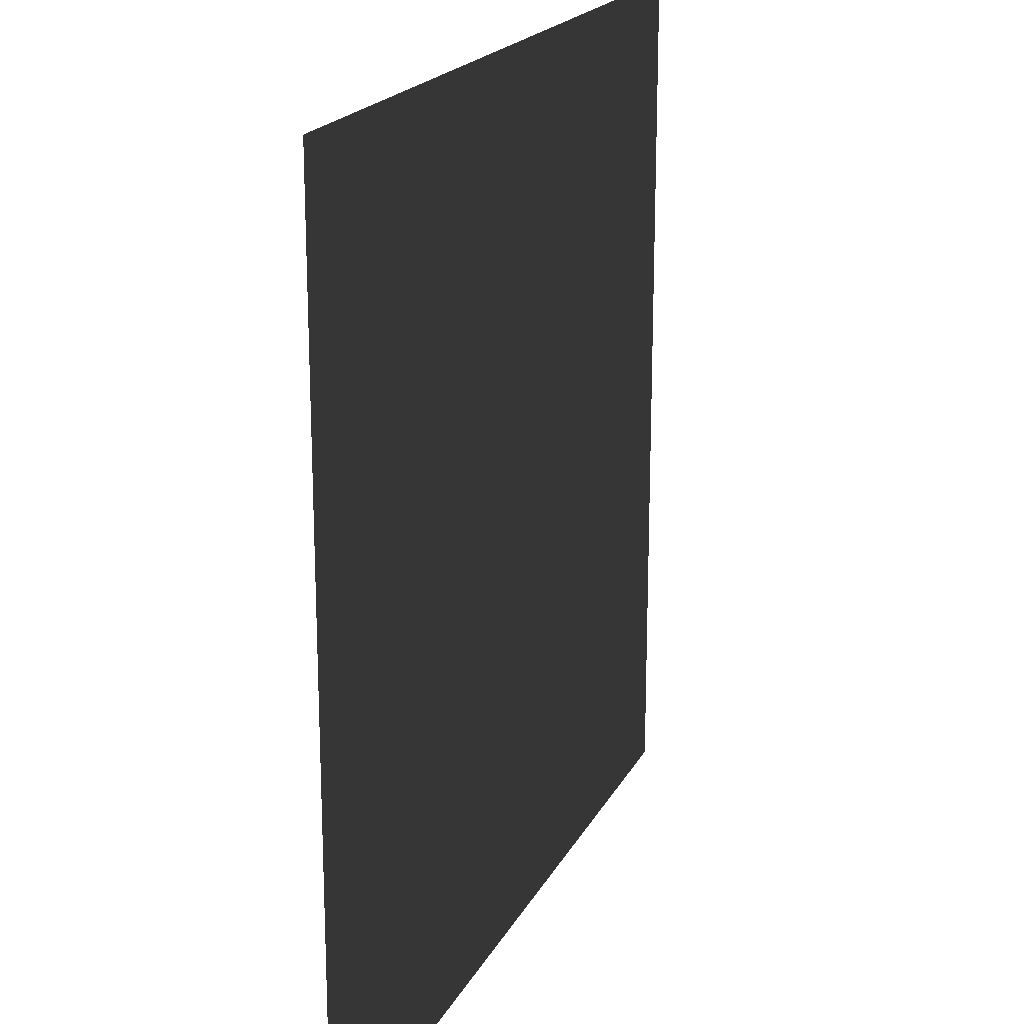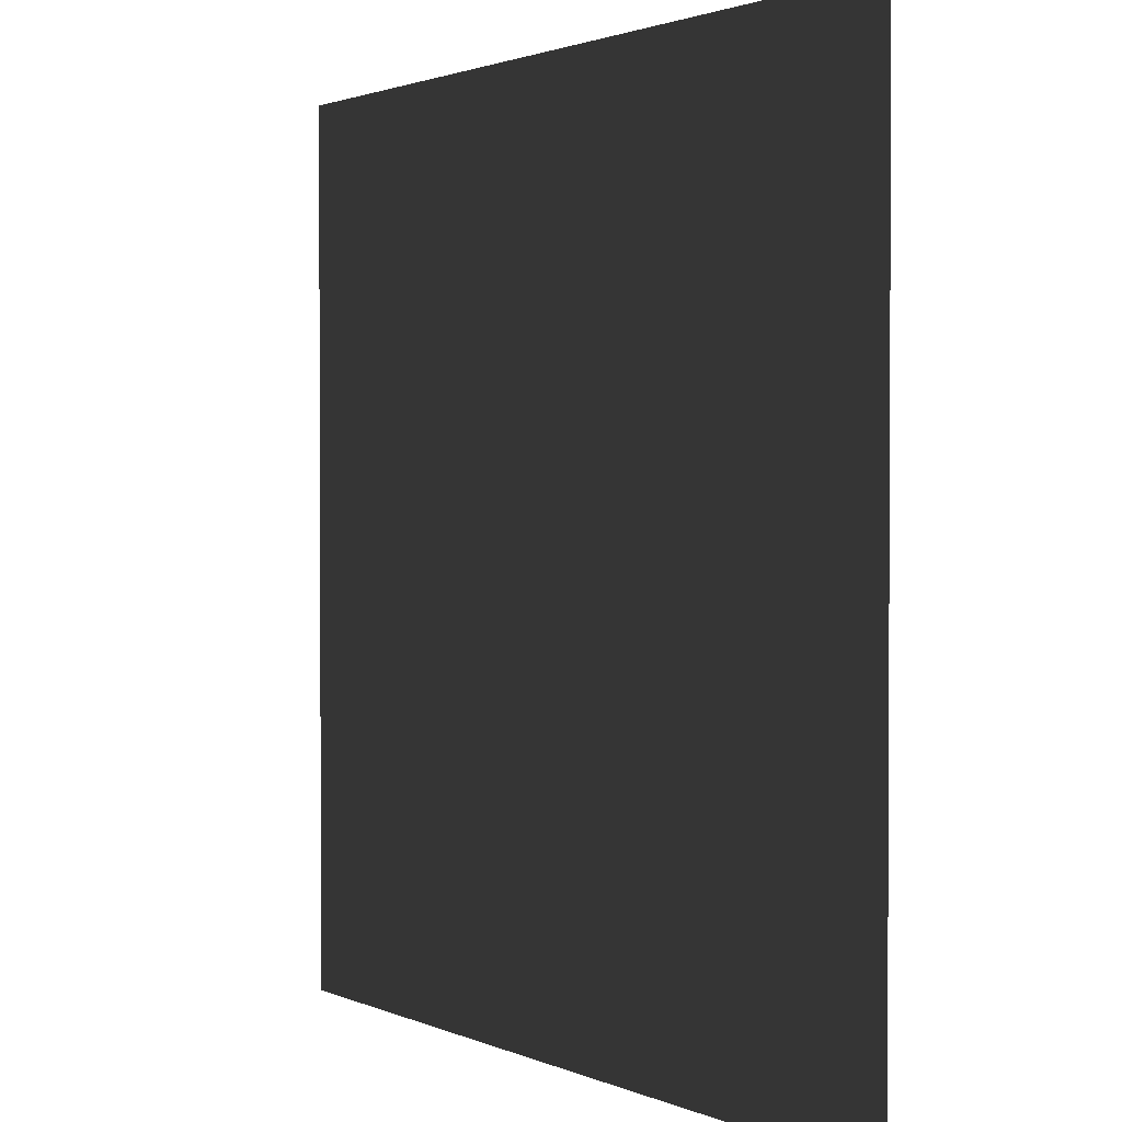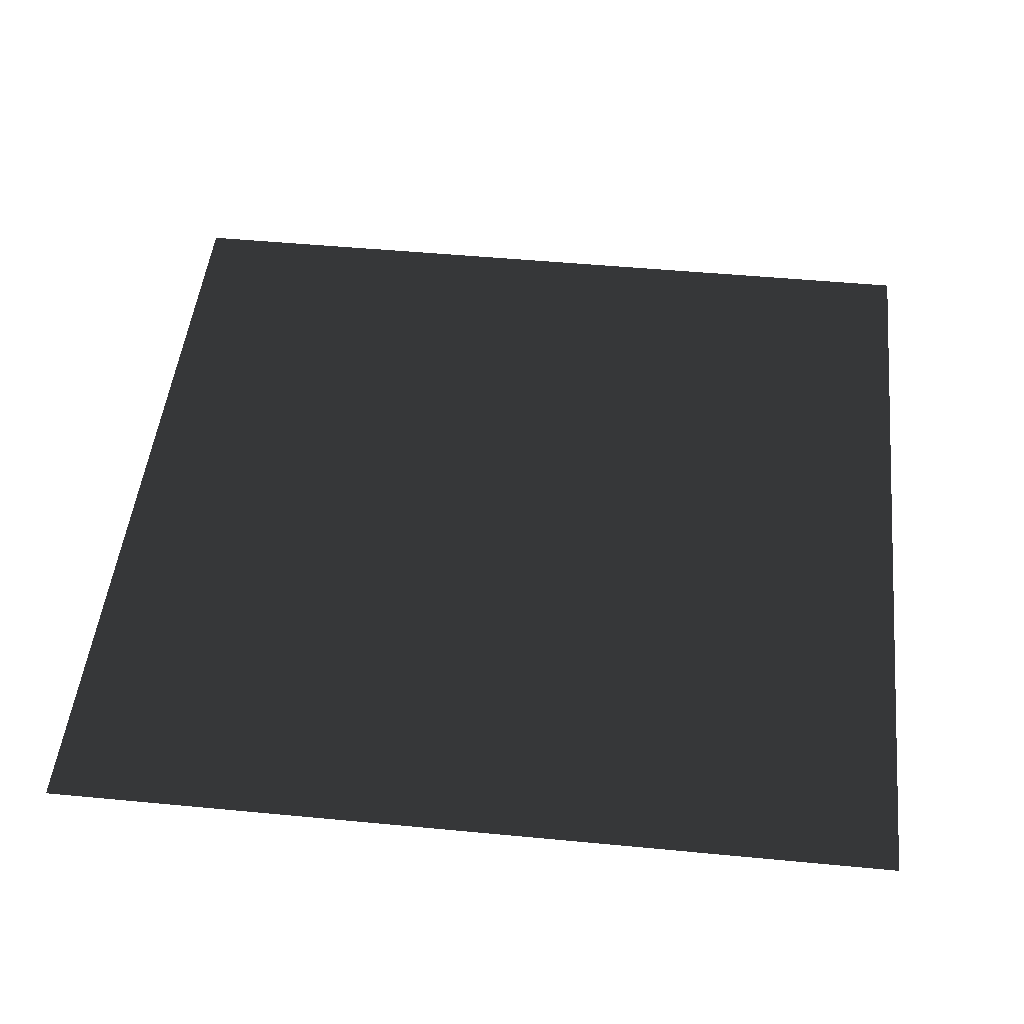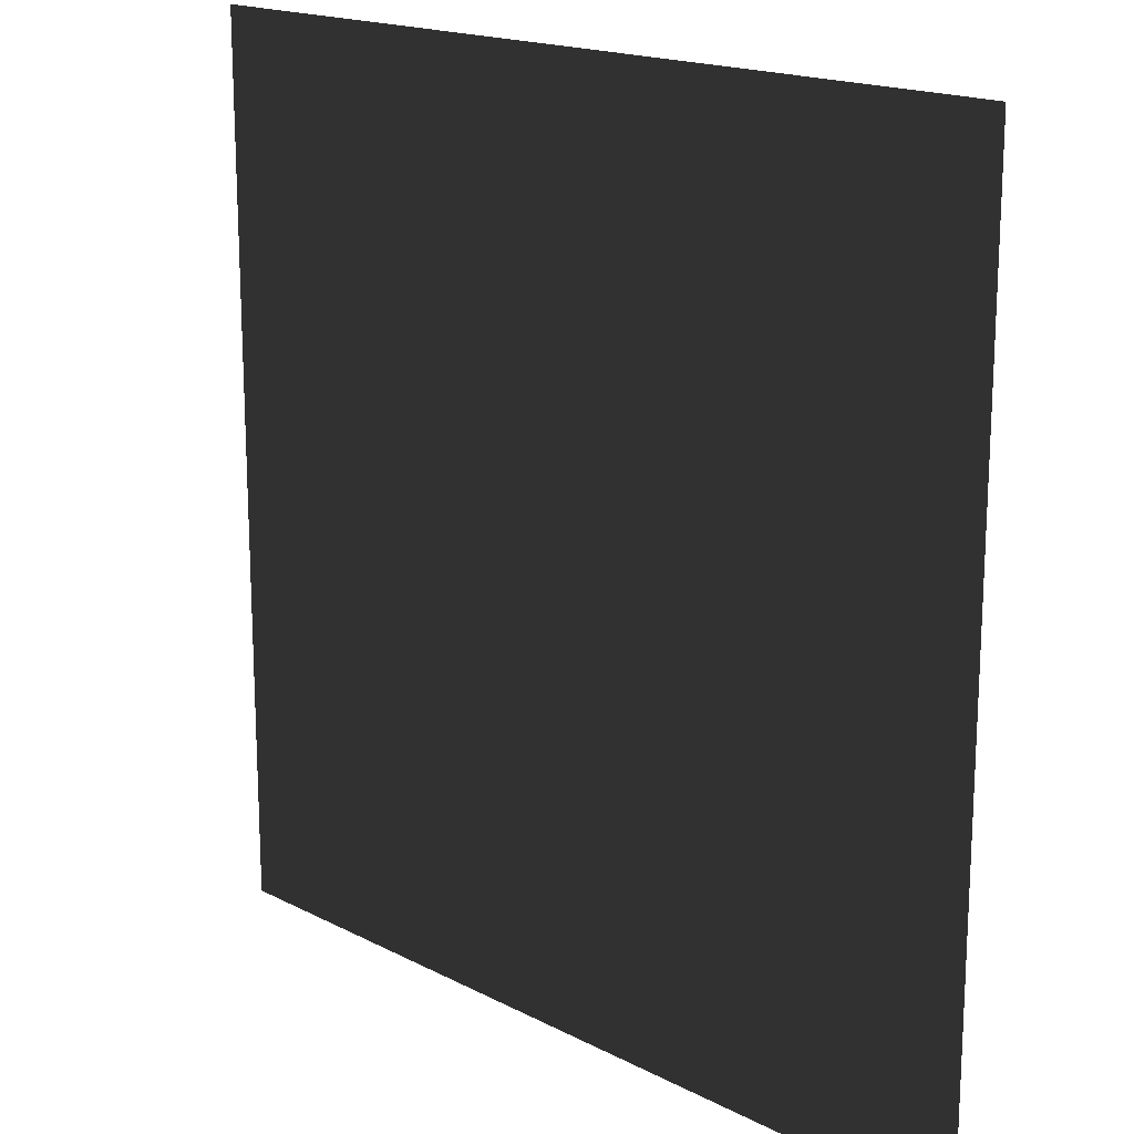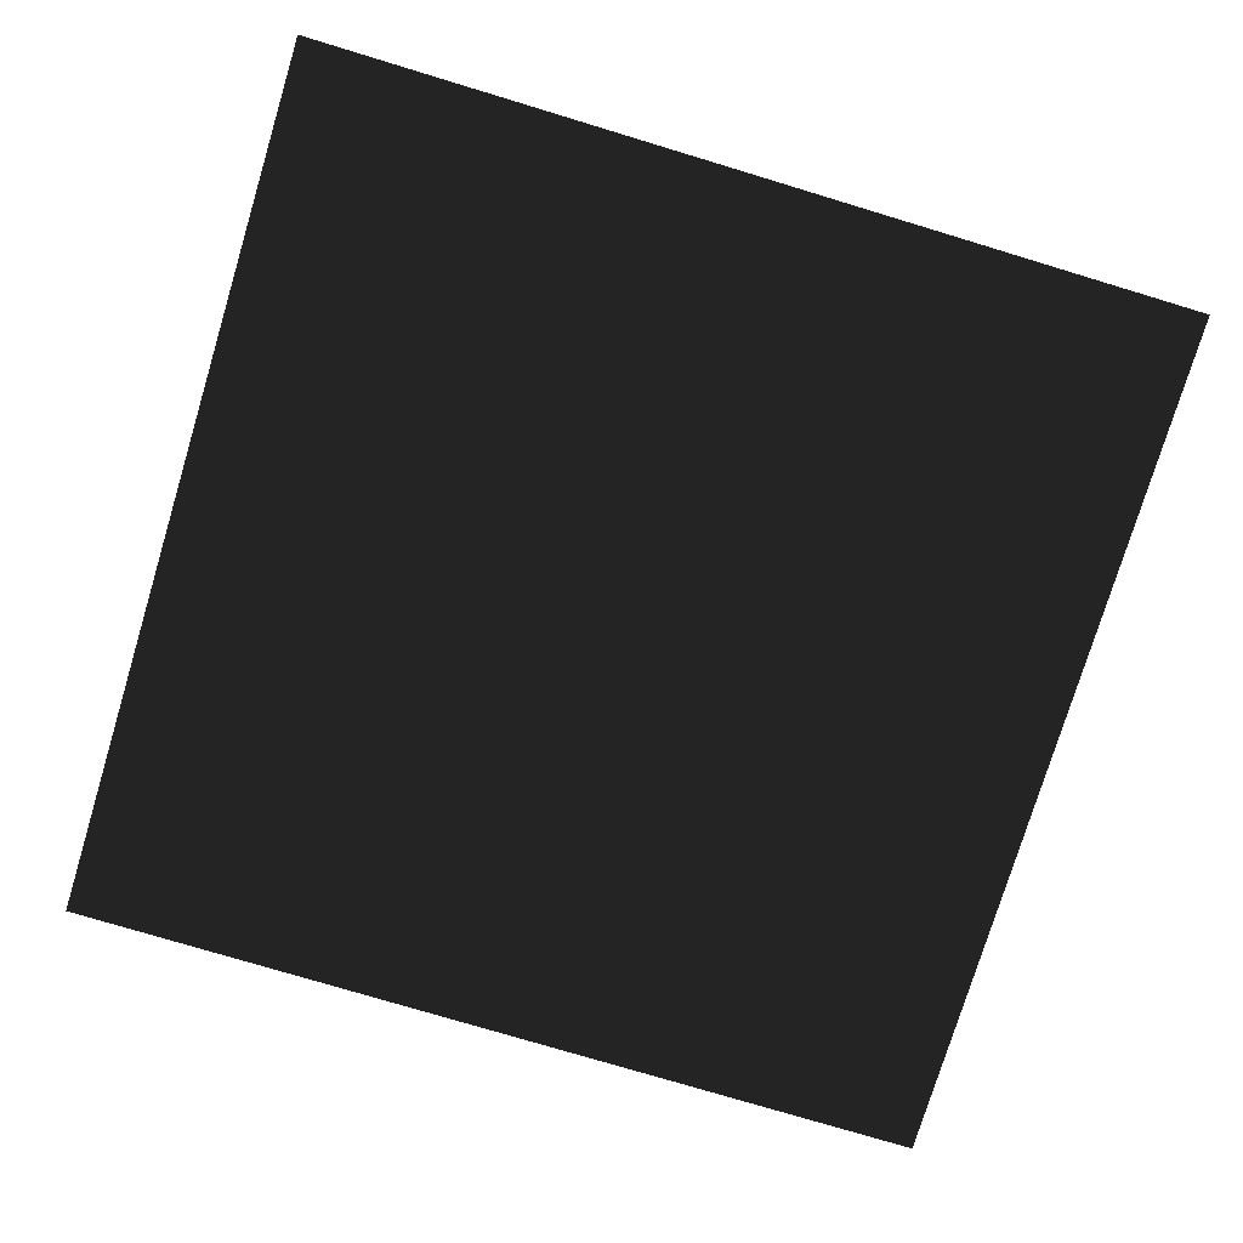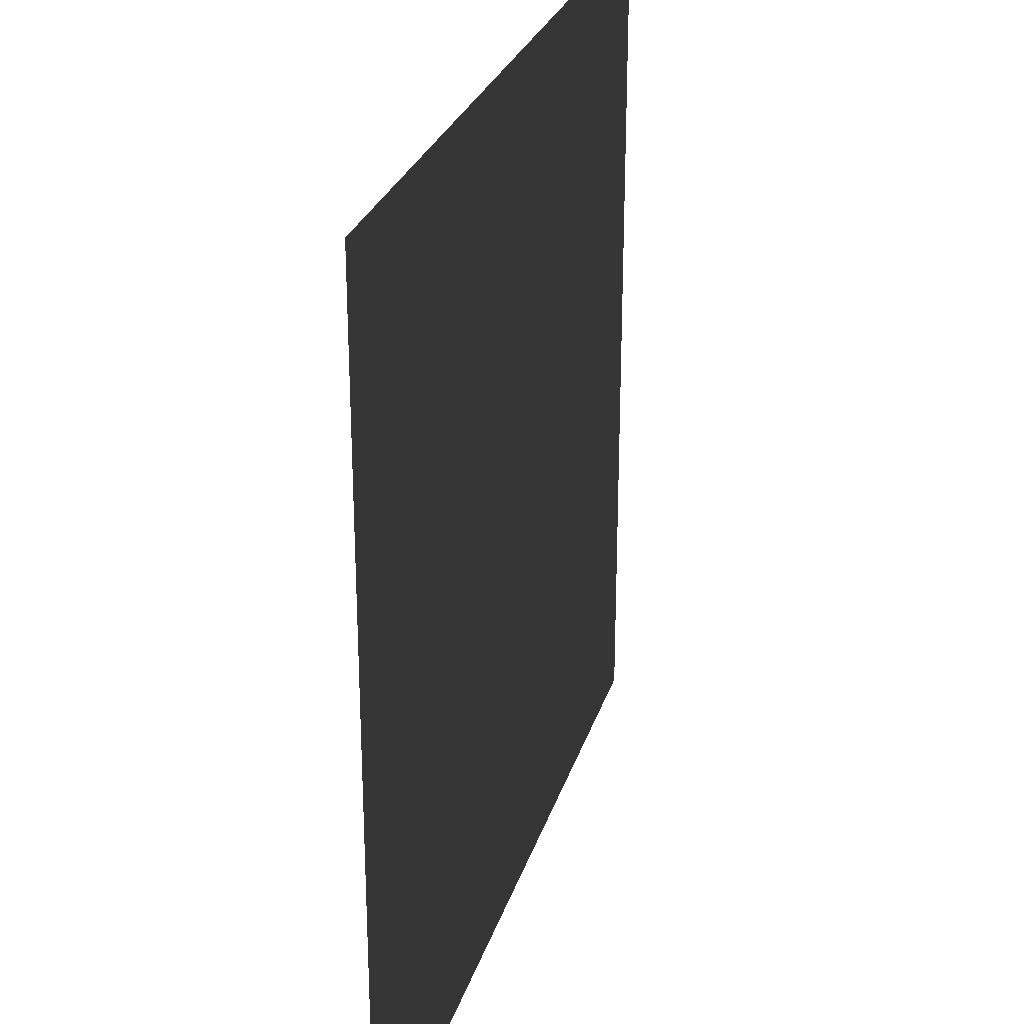
<metadata>
{"format":"obj","ext":"obj","renderer":"f3d","projection":"perspective","resolution":1024,"background":"white","views":[{"elev":19.5,"azim":110.4,"up":"+Z"},{"elev":1.7,"azim":57.0,"up":"+Z"},{"elev":48.4,"azim":96.1,"up":"+Y"},{"elev":17.4,"azim":45.7,"up":"+Z"},{"elev":-76.4,"azim":73.2,"up":"+Y"},{"elev":27.3,"azim":105.8,"up":"+Z"}]}
</metadata>
<code>
v 0 0 0
v 100 0 0
v 0 0 100
v 100 0 100
f 1 4 3
f 1 2 4

</code>
